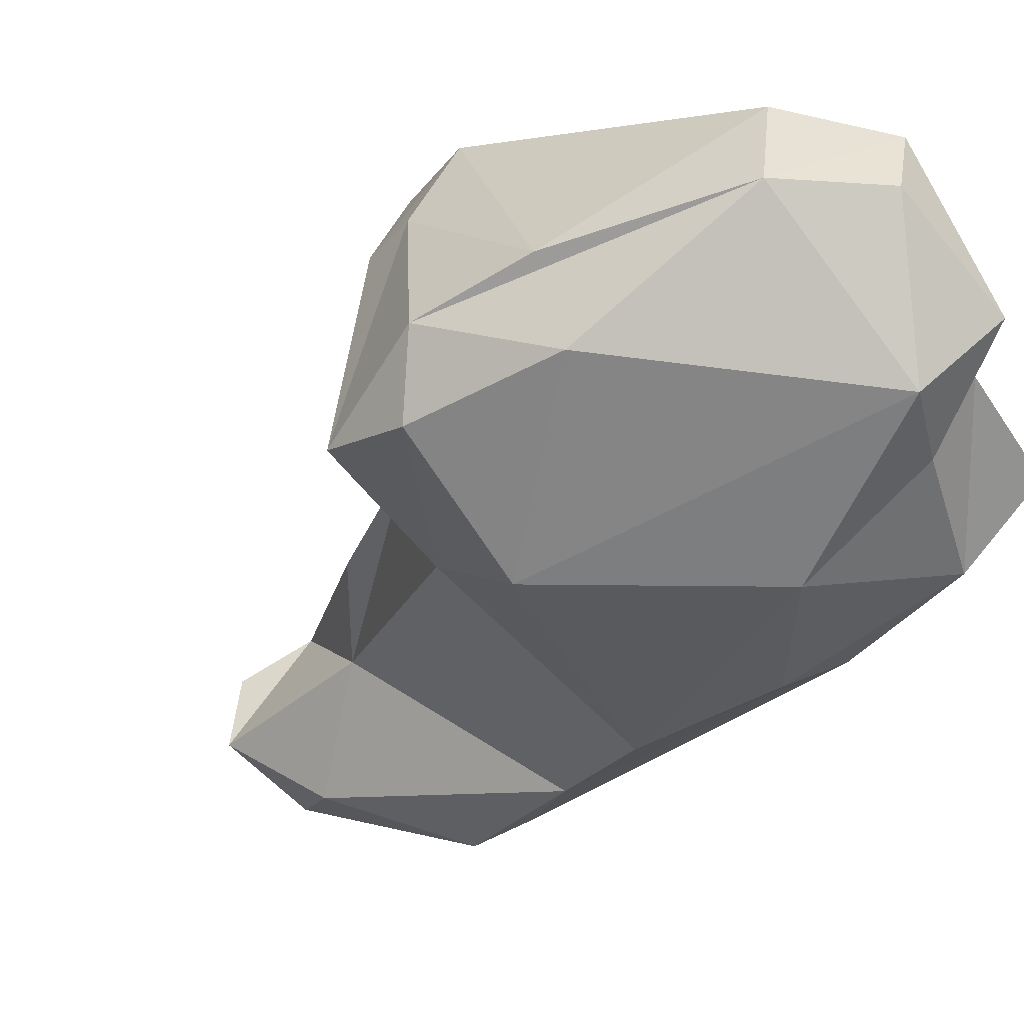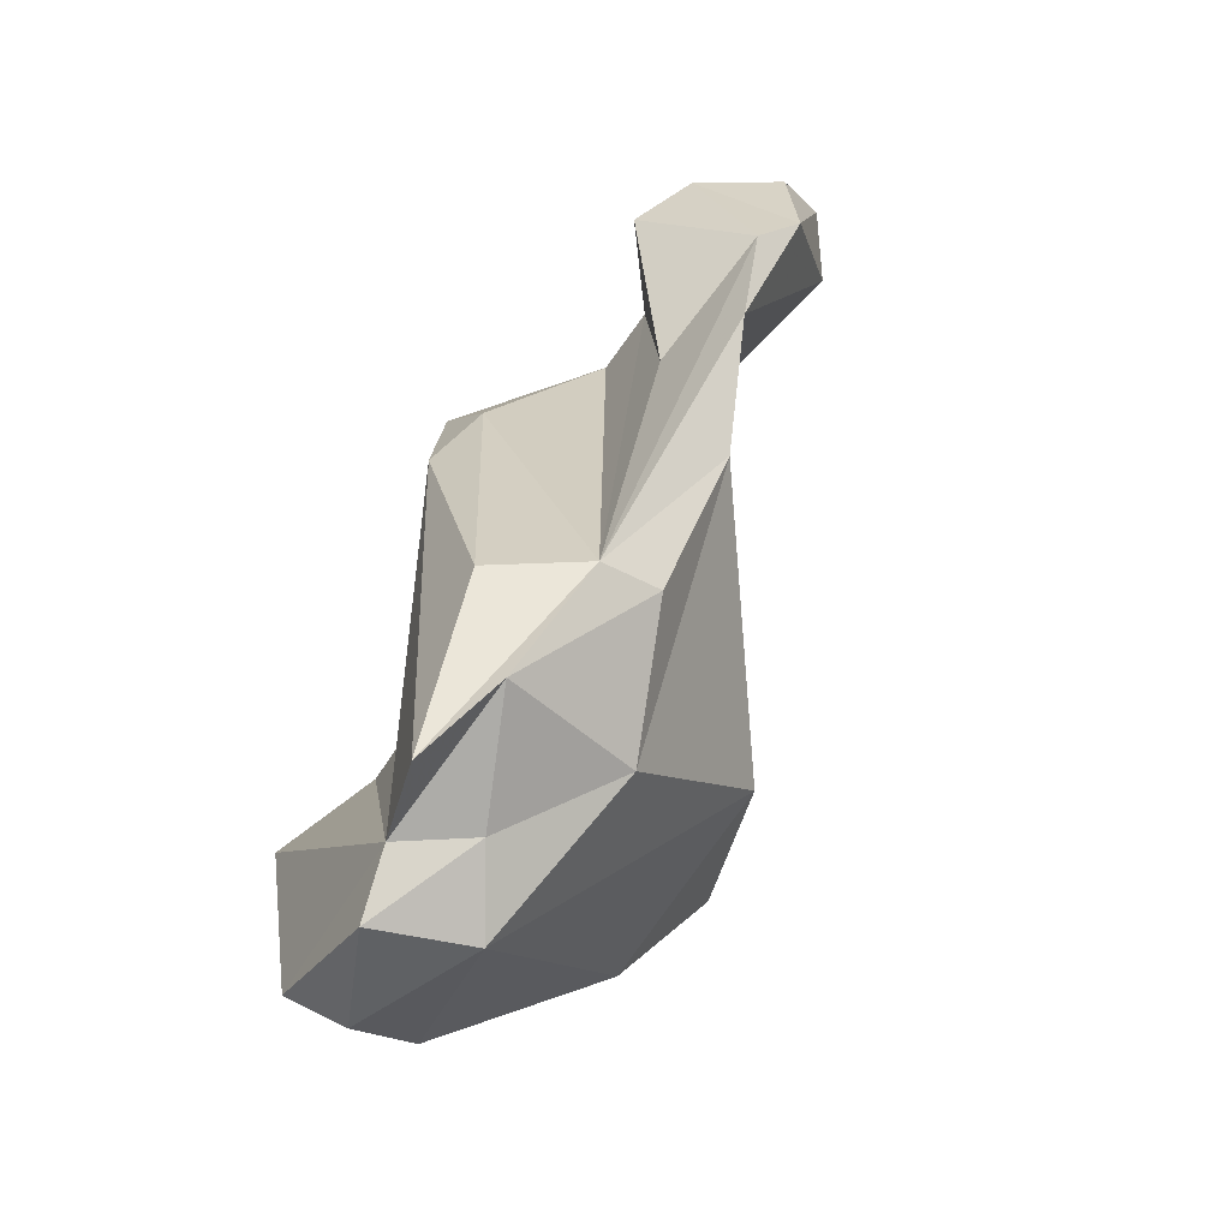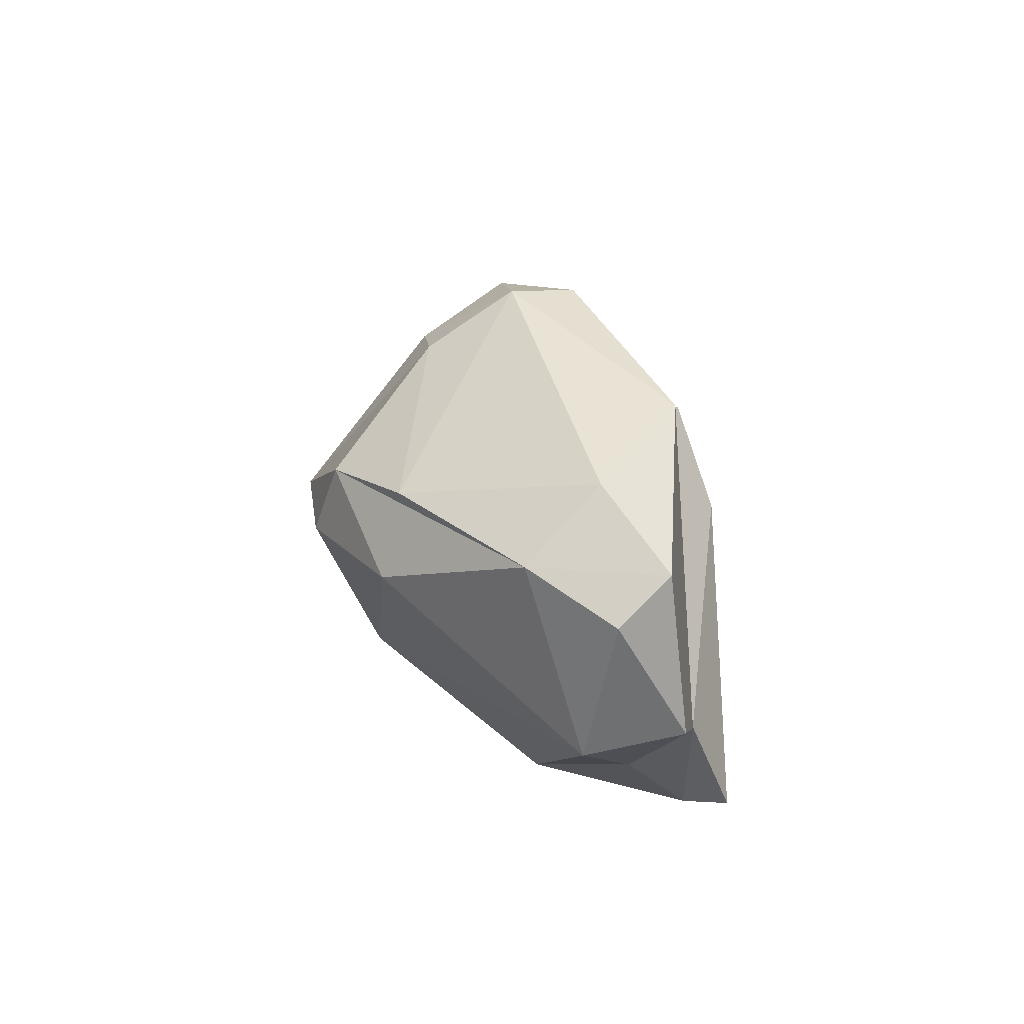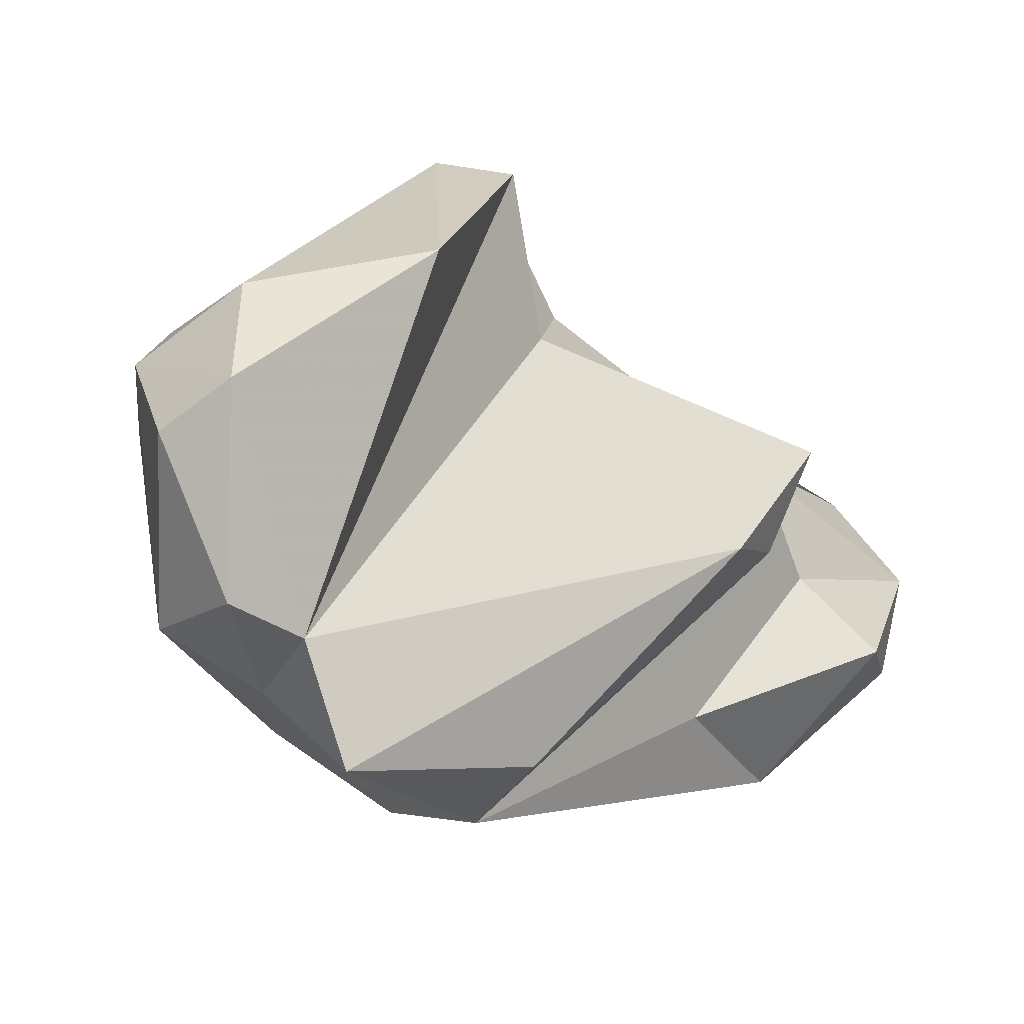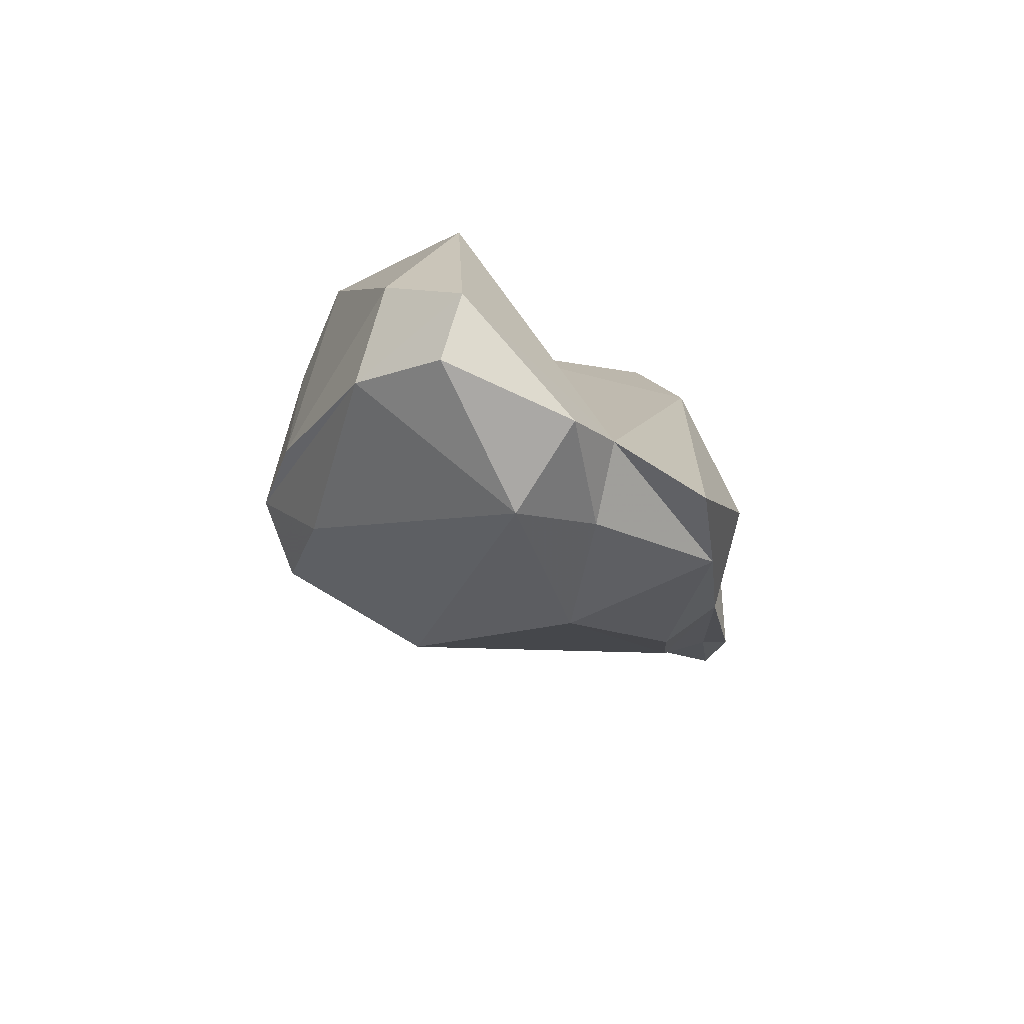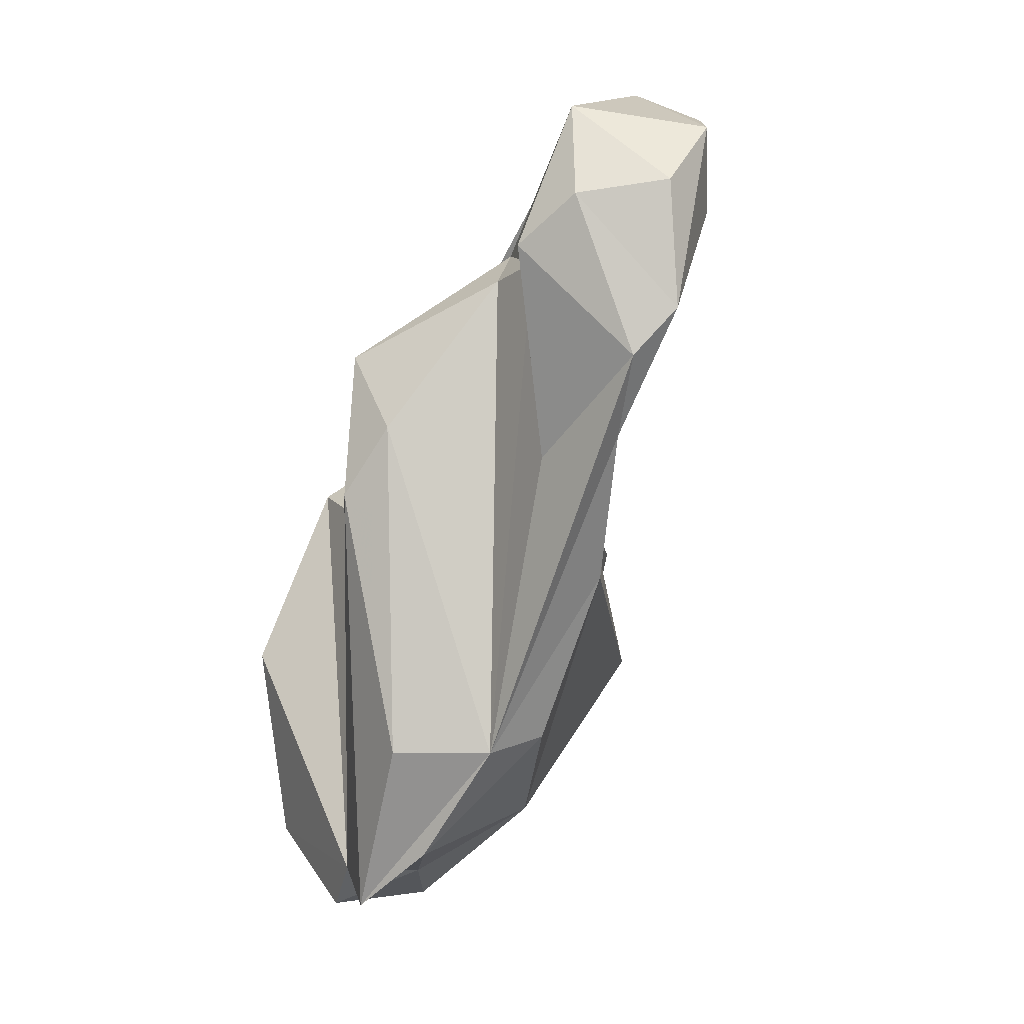
<metadata>
{"format":"obj","ext":"obj","renderer":"f3d","projection":"perspective","resolution":1024,"background":"white","views":[{"elev":1.1,"azim":143.1,"up":"+Y"},{"elev":-56.2,"azim":-50.6,"up":"+Z"},{"elev":-48.7,"azim":167.6,"up":"+Z"},{"elev":28.0,"azim":-138.5,"up":"+Y"},{"elev":-76.3,"azim":-155.5,"up":"+Z"},{"elev":3.7,"azim":-47.9,"up":"+Z"}]}
</metadata>
<code>
v 177.2 280.6 74.7
v 178.1 281.7 84.58
v 179 278.3 74.73
v 178.4 280.6 71.36
v 178.9 274.8 91.39
v 181 279.8 89.09
v 180.5 272.4 88.11
v 178.5 283.6 86.74
v 178.2 276.4 89.94
v 180.7 272.8 91.79
v 179.5 273.2 86.74
v 179.5 285.1 70.01
v 180.2 286.4 68.5
v 180.5 277.9 89.59
v 177.9 282.8 69.49
v 180.2 274.3 84.41
v 179.5 276.7 83.73
v 177.4 282.9 82.46
v 180.8 277.8 75.08
v 181.3 275.8 80.08
v 180.9 283.2 70.01
v 182.5 280.6 89.96
v 181.4 291.5 76.29
v 182.6 287.3 81.1
v 182.6 284.7 68.71
v 181.6 290.5 70.21
v 183.7 277.6 89.53
v 180.2 276.1 94.1
v 182.7 273 93.45
v 183.6 273.7 91.06
v 182.4 277.9 93.71
v 183.6 291.2 72.53
v 182.8 289.2 69.17
v 182.9 280.3 72.15
v 182.5 284.1 85.67
v 184.1 290.9 81.81
v 185 275 94.02
v 184 276.7 94.84
v 183.7 287 82.9
v 185 280.4 87.73
v 186.3 283 83.15
v 185.3 289.4 70.81
v 187.9 280.4 76.43
v 186 290.9 81.18
v 186.5 280.6 81.5
v 186.1 289.8 83.21
v 190.9 283.5 79.74
v 188.6 287.9 74.74
v 190.4 286.3 77.13
v 188.7 285.6 73.56
v 188.2 288.2 81.95
v 188.1 289 80.38
v 190.6 284 77.06
g foo
f 29 28 10
f 10 28 5
f 9 5 28
f 7 29 10
f 7 10 5
f 11 5 9
f 7 5 11
f 38 31 28
f 38 28 29
f 29 37 38
f 30 37 29
f 28 14 9
f 30 29 7
f 17 9 14
f 16 7 11
f 7 16 30
f 9 17 11
f 31 38 37
f 27 37 30
f 27 31 37
f 31 22 28
f 6 14 22
f 14 28 22
f 22 8 6
f 6 8 2
f 27 30 16
f 3 14 6
f 14 3 17
f 2 8 18
f 3 6 2
f 18 1 2
f 3 2 1
f 11 17 3
f 16 11 3
f 20 16 3
f 20 3 19
f 35 22 31
f 40 31 27
f 40 35 31
f 8 22 35
f 24 8 35
f 24 18 8
f 15 1 18
f 15 3 1
f 34 20 19
f 4 3 15
f 4 19 3
f 34 19 4
f 21 34 4
f 41 35 40
f 41 40 27
f 39 24 35
f 41 39 35
f 45 41 27
f 45 27 16
f 20 45 16
f 24 12 18
f 43 45 20
f 18 12 15
f 43 20 34
f 25 43 34
f 4 15 12
f 12 21 4
f 25 34 21
f 13 21 12
f 25 21 13
f 41 46 39
f 51 46 41
f 51 41 45
f 39 46 24
f 46 36 24
f 47 51 45
f 47 45 53
f 12 24 36
f 43 53 45
f 36 23 12
f 50 53 43
f 26 12 23
f 43 25 50
f 25 42 50
f 42 25 33
f 12 26 13
f 26 33 13
f 25 13 33
f 36 46 44
f 44 46 51
f 52 44 51
f 52 51 47
f 49 52 47
f 53 49 47
f 48 44 52
f 23 36 44
f 32 44 48
f 48 52 49
f 53 50 49
f 32 23 44
f 42 48 49
f 42 49 50
f 26 23 32
f 42 32 48
f 26 32 42
f 33 26 42
g

</code>
